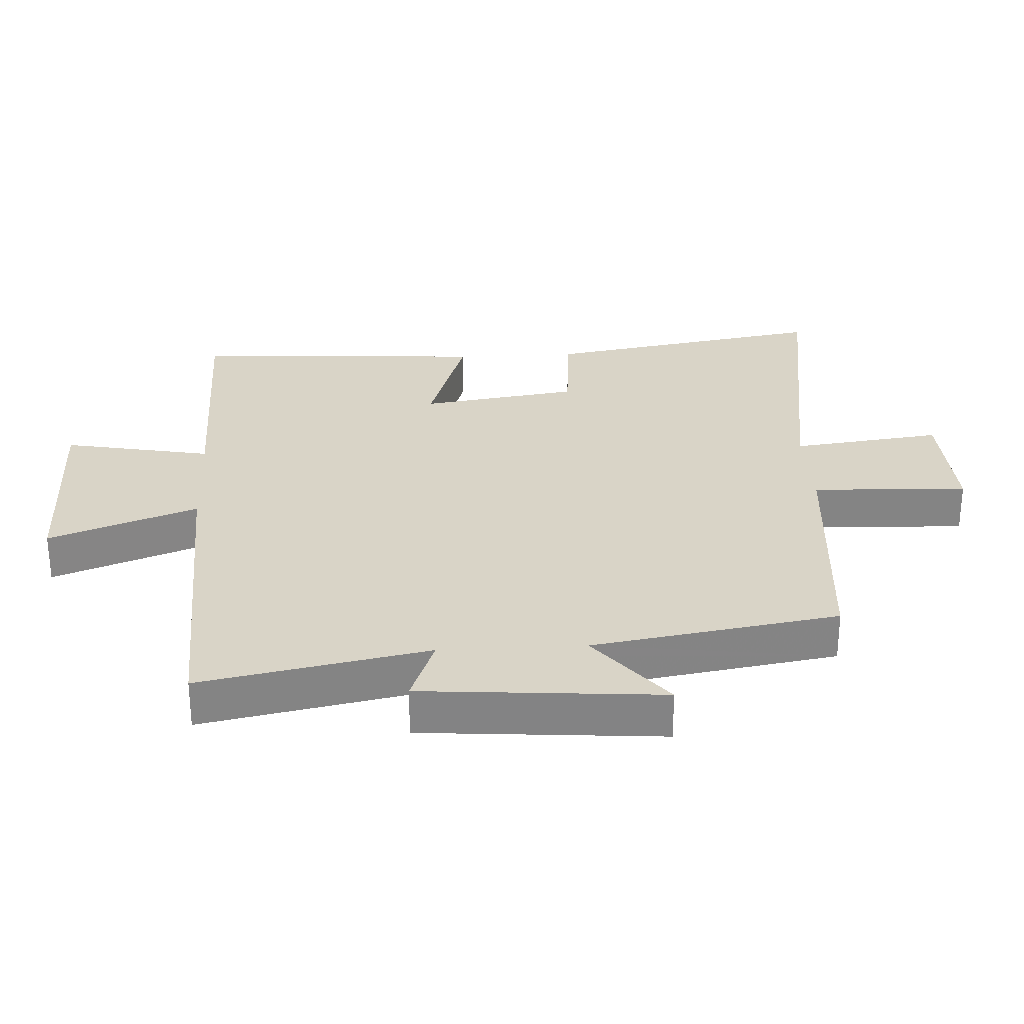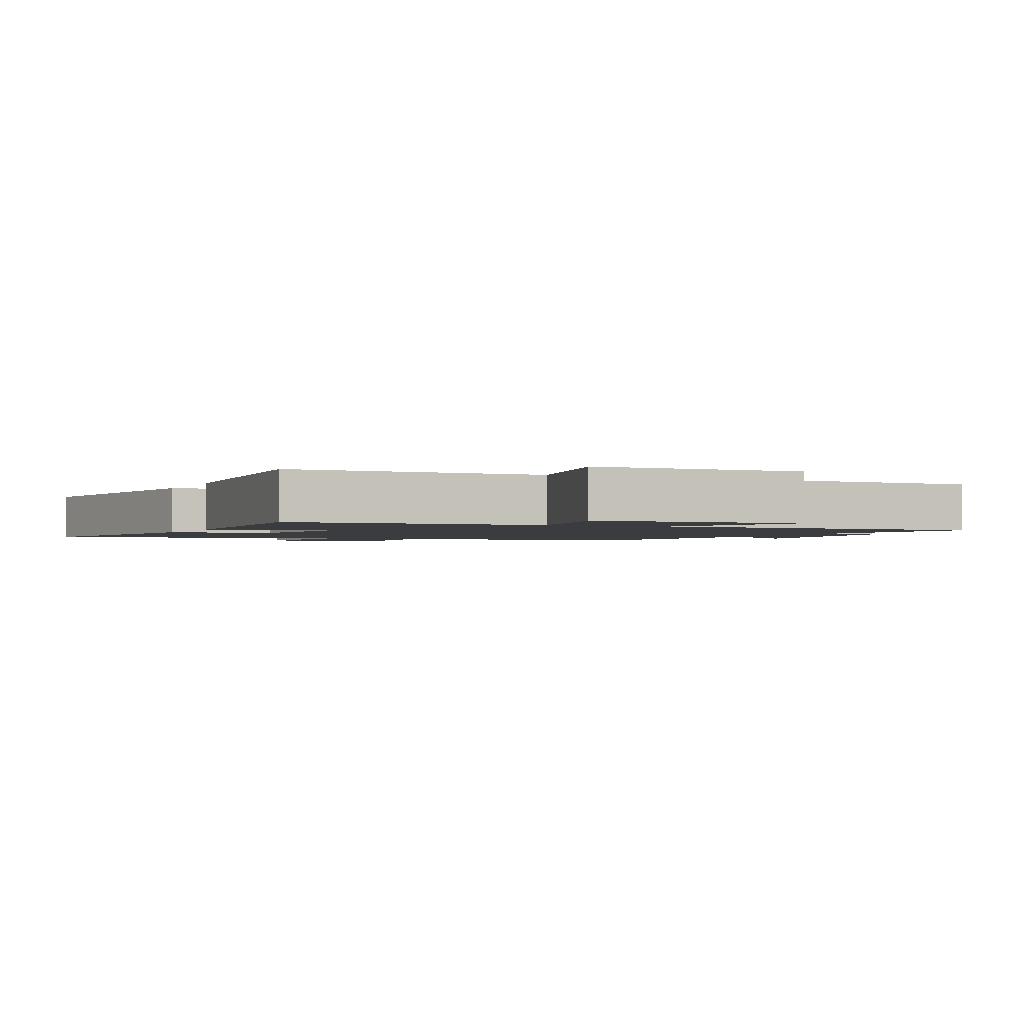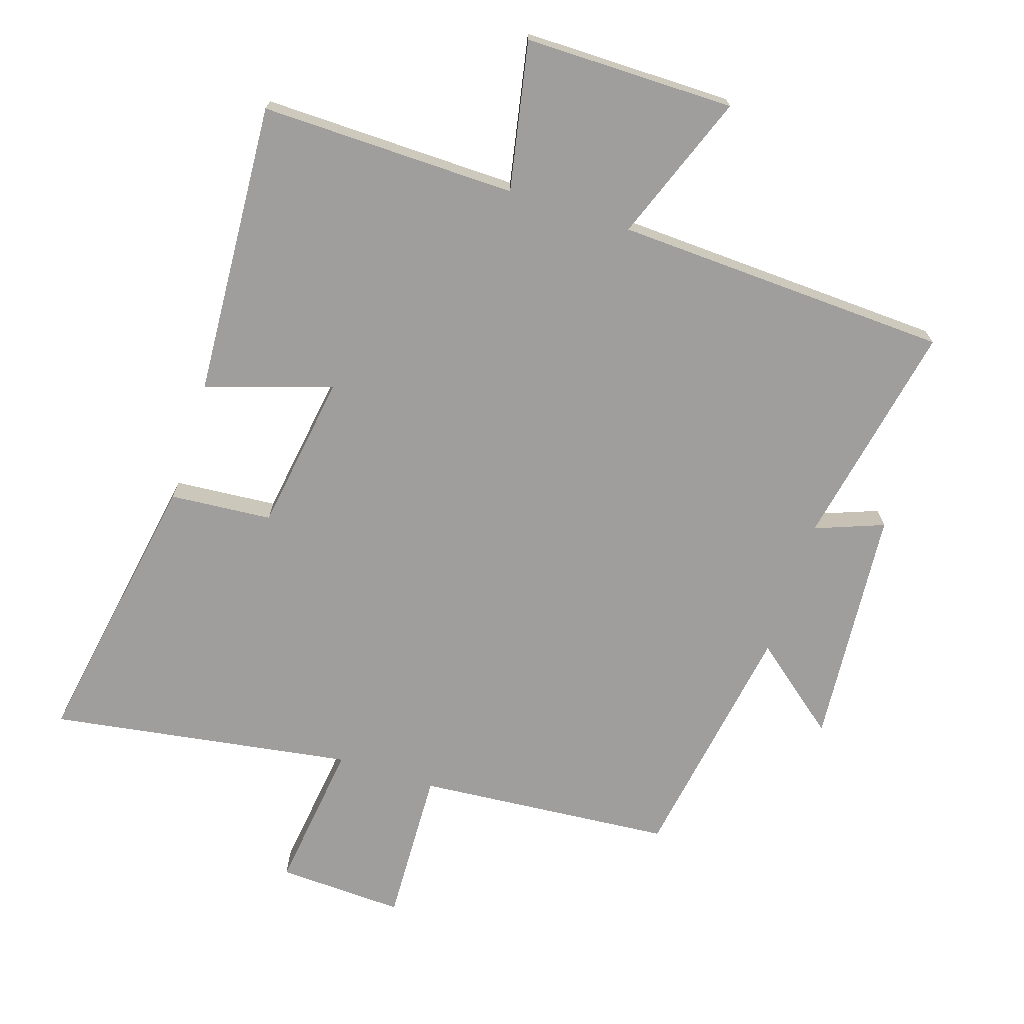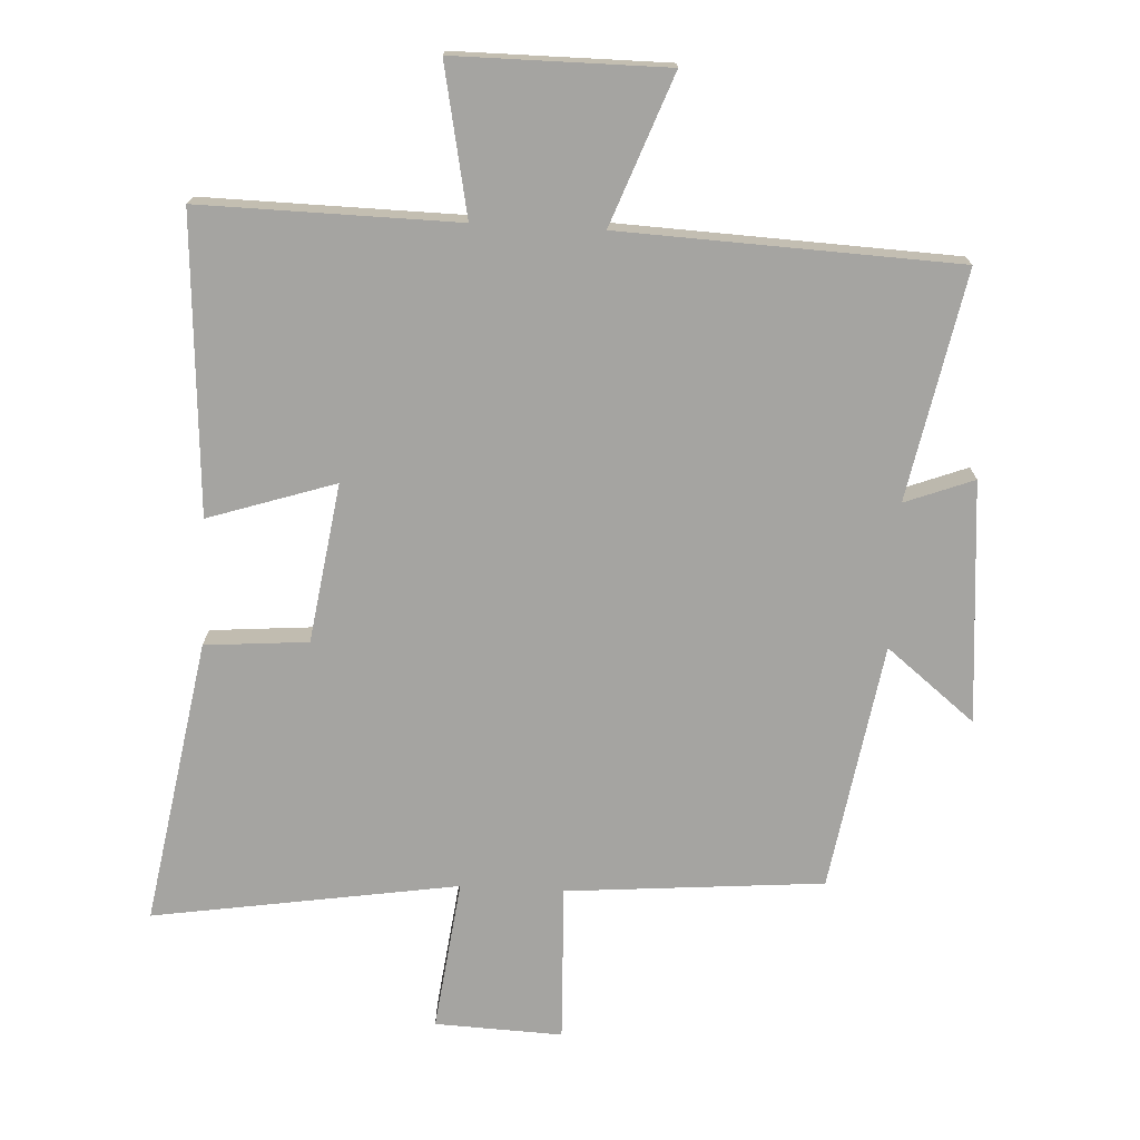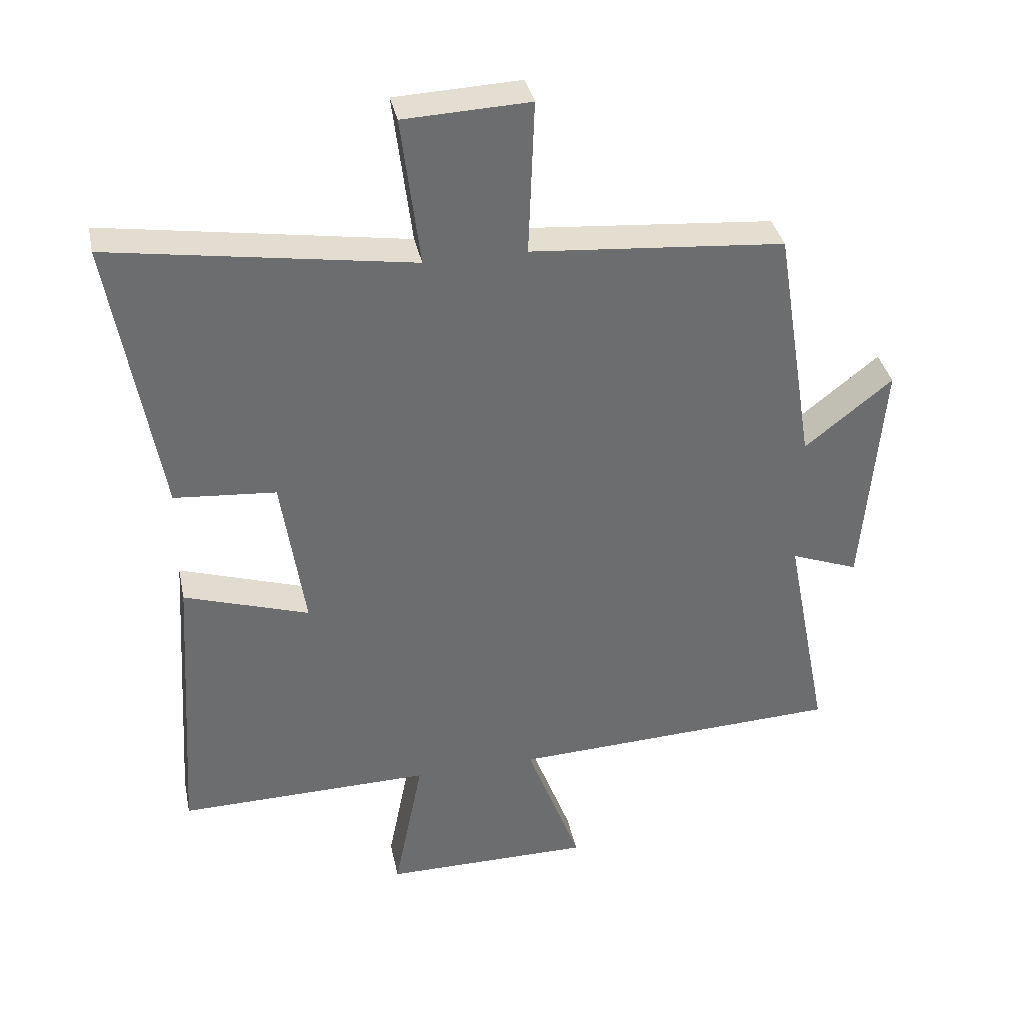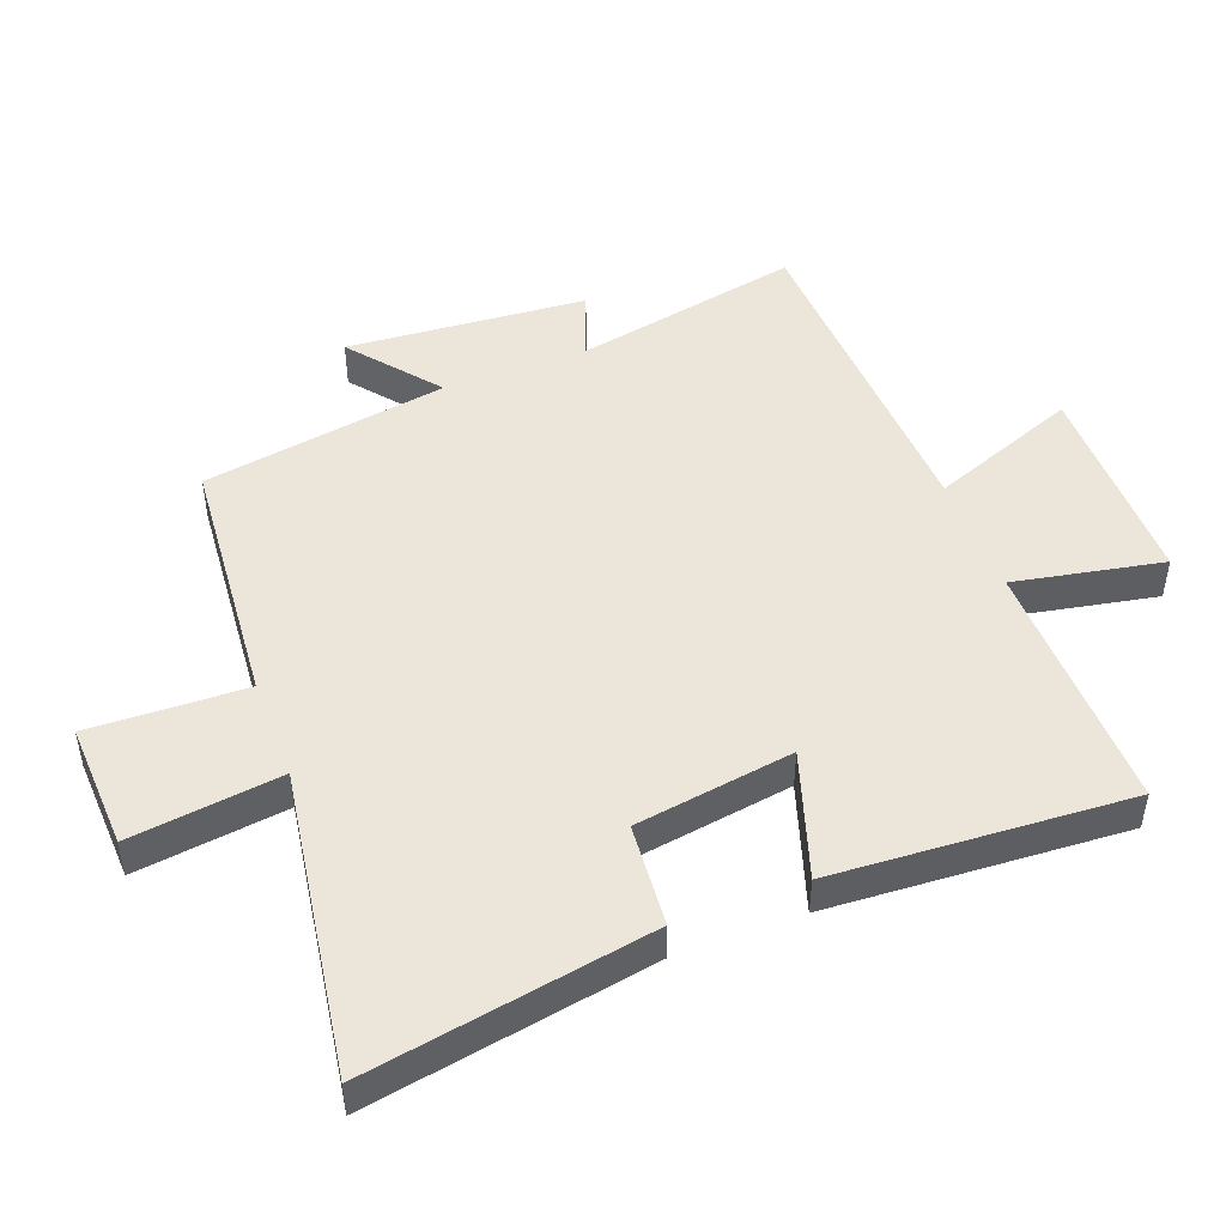
<metadata>
{"format":"obj","ext":"obj","renderer":"f3d","projection":"perspective","resolution":1024,"background":"white","views":[{"elev":28.7,"azim":-93.2,"up":"+Y"},{"elev":-1.8,"azim":156.4,"up":"+Y"},{"elev":-70.9,"azim":162.0,"up":"+Y"},{"elev":-73.2,"azim":177.0,"up":"+Y"},{"elev":36.5,"azim":168.2,"up":"+Z"},{"elev":47.9,"azim":69.1,"up":"+Y"}]}
</metadata>
<code>
v 0.529 0.07 -0.506
v 0.137 0.07 -0.5
v 0.182 0.07 -0.727
v -0.14 0.07 -0.727
v -0.055 0.07 -0.5
v -0.568 0.07 -0.478
v -0.5 0.07 -0.13
v -0.605 0.07 -0.17
v -0.635 0.07 0.198
v -0.5 0.07 0.09
v -0.439 0.07 0.467
v -0.047 0.07 0.5
v -0.056 0.07 0.739
v 0.138 0.07 0.731
v 0.109 0.07 0.5
v 0.574 0.07 0.573
v 0.5 0.07 0.138
v 0.343 0.07 0.125
v 0.307 0.07 -0.117
v 0.5 0.07 -0.054
v 0.529 0 -0.506
v 0.137 0 -0.5
v 0.182 0 -0.727
v -0.14 0 -0.727
v -0.055 0 -0.5
v -0.568 0 -0.478
v -0.5 0 -0.13
v -0.605 0 -0.17
v -0.635 0 0.198
v -0.5 0 0.09
v -0.439 0 0.467
v -0.047 0 0.5
v -0.056 0 0.739
v 0.138 0 0.731
v 0.109 0 0.5
v 0.574 0 0.573
v 0.5 0 0.138
v 0.343 0 0.125
v 0.307 0 -0.117
v 0.5 0 -0.054
f 19 20 1 2
f 18 19 2
f 15 16 17 18
f 15 18 2
f 12 13 14 15
f 12 15 2
f 11 12 2
f 10 11 2
f 7 8 9 10
f 7 10 2
f 5 6 7 2
f 2 3 4 5
f 22 21 40 39
f 22 39 38
f 38 37 36 35
f 22 38 35
f 35 34 33 32
f 22 35 32
f 22 32 31
f 22 31 30
f 30 29 28 27
f 22 30 27
f 22 27 26 25
f 25 24 23 22
f 1 21 22 2
f 2 22 23 3
f 3 23 24 4
f 4 24 25 5
f 5 25 26 6
f 6 26 27 7
f 7 27 28 8
f 8 28 29 9
f 9 29 30 10
f 10 30 31 11
f 11 31 32 12
f 12 32 33 13
f 13 33 34 14
f 14 34 35 15
f 15 35 36 16
f 16 36 37 17
f 17 37 38 18
f 18 38 39 19
f 19 39 40 20
f 20 40 21 1

</code>
